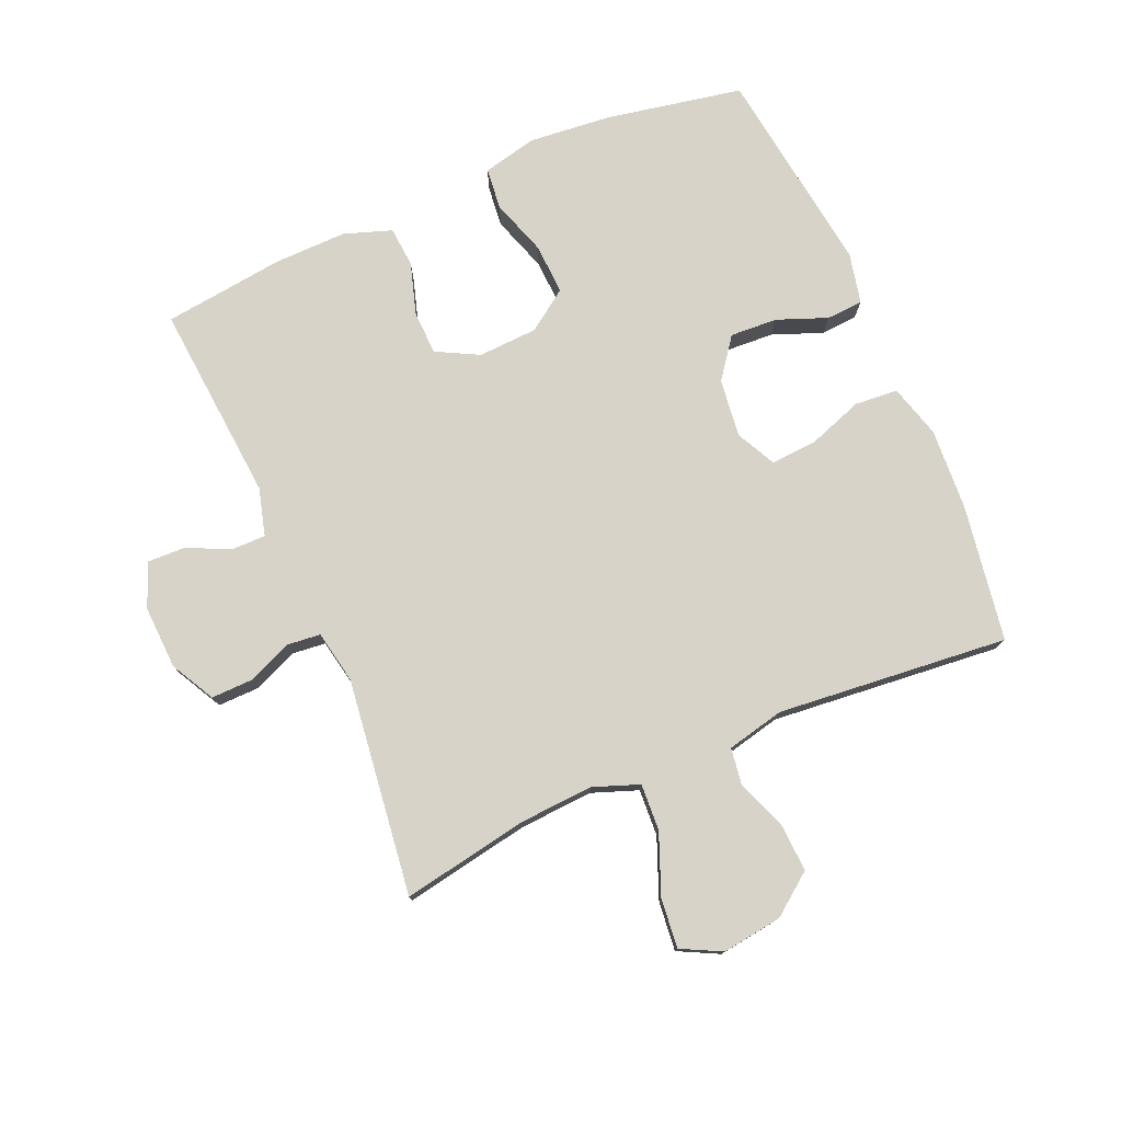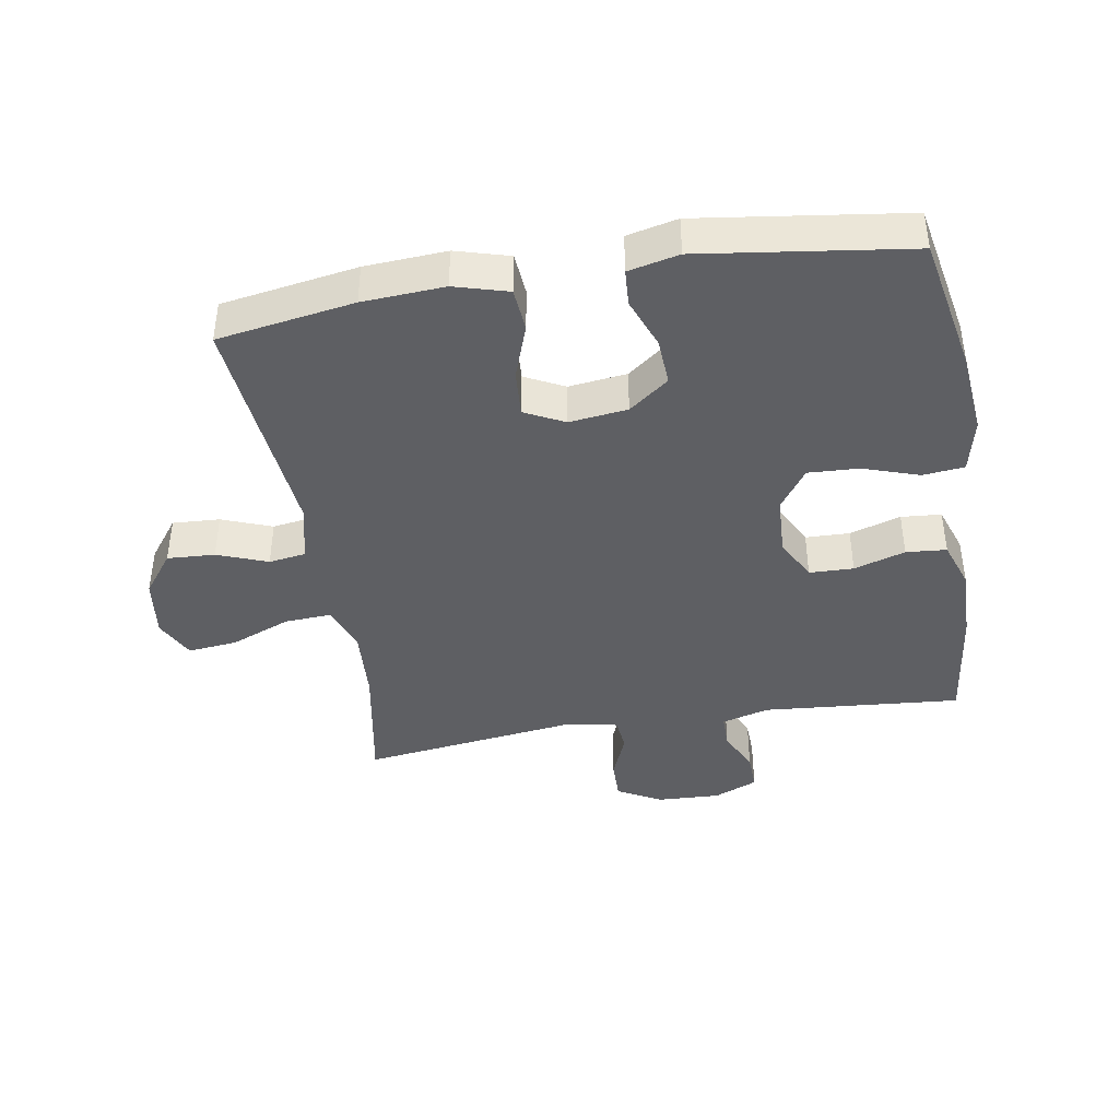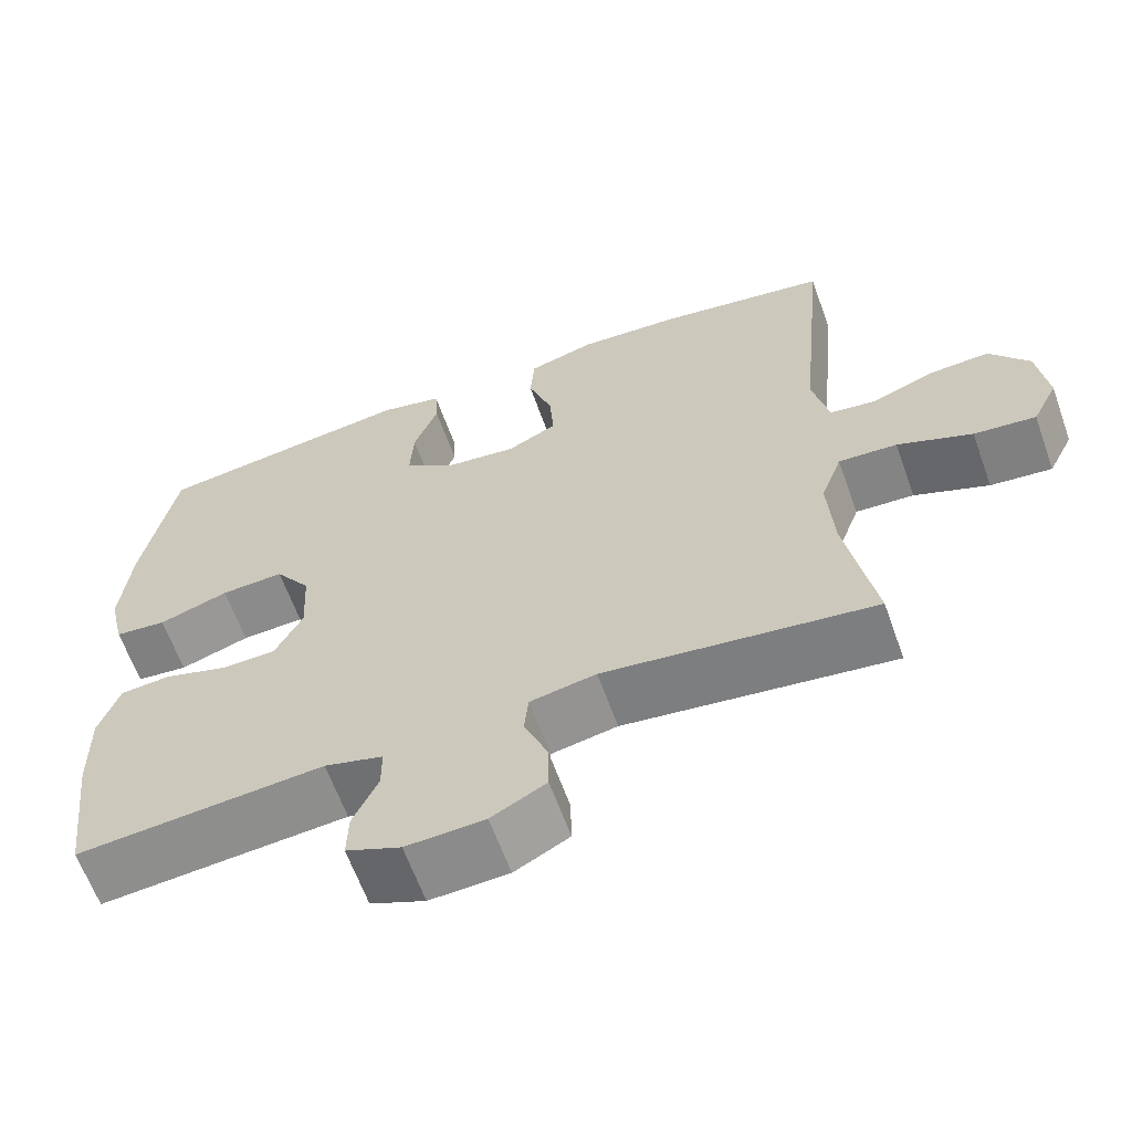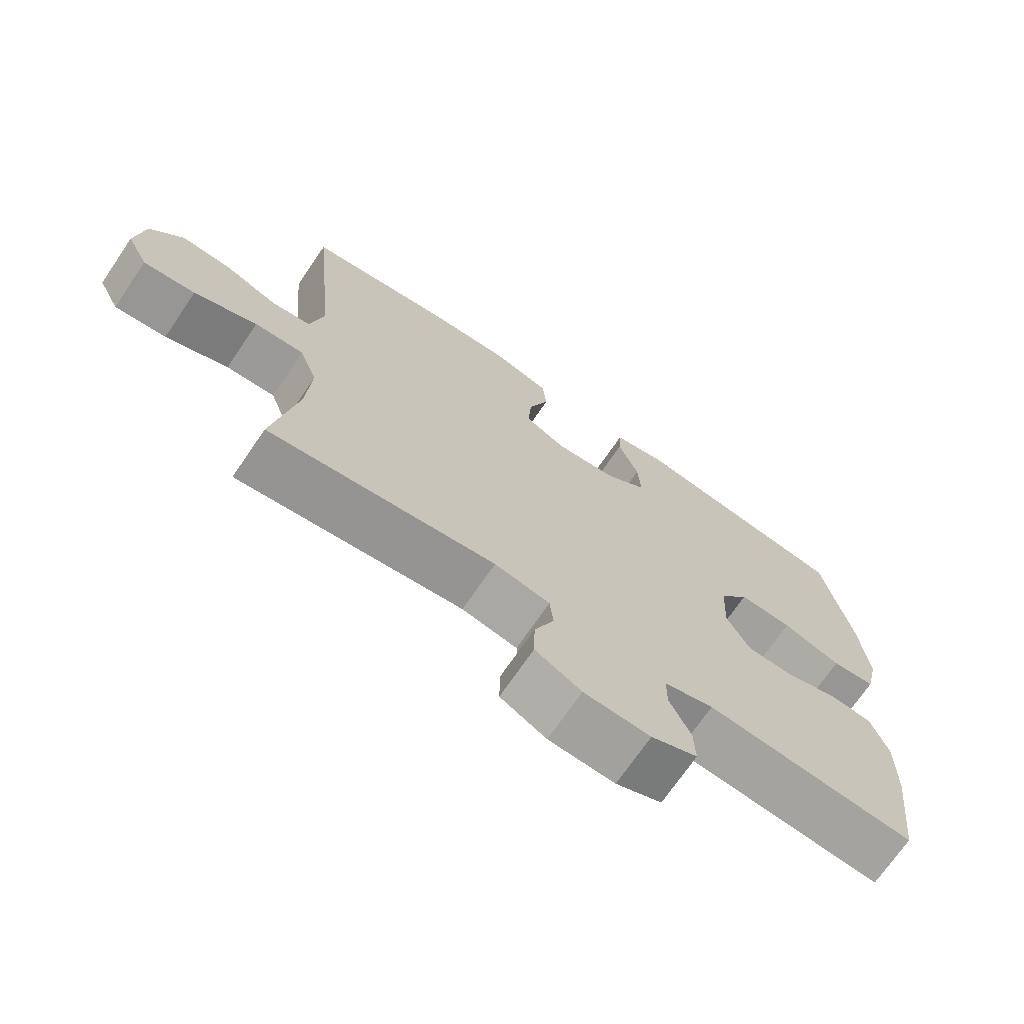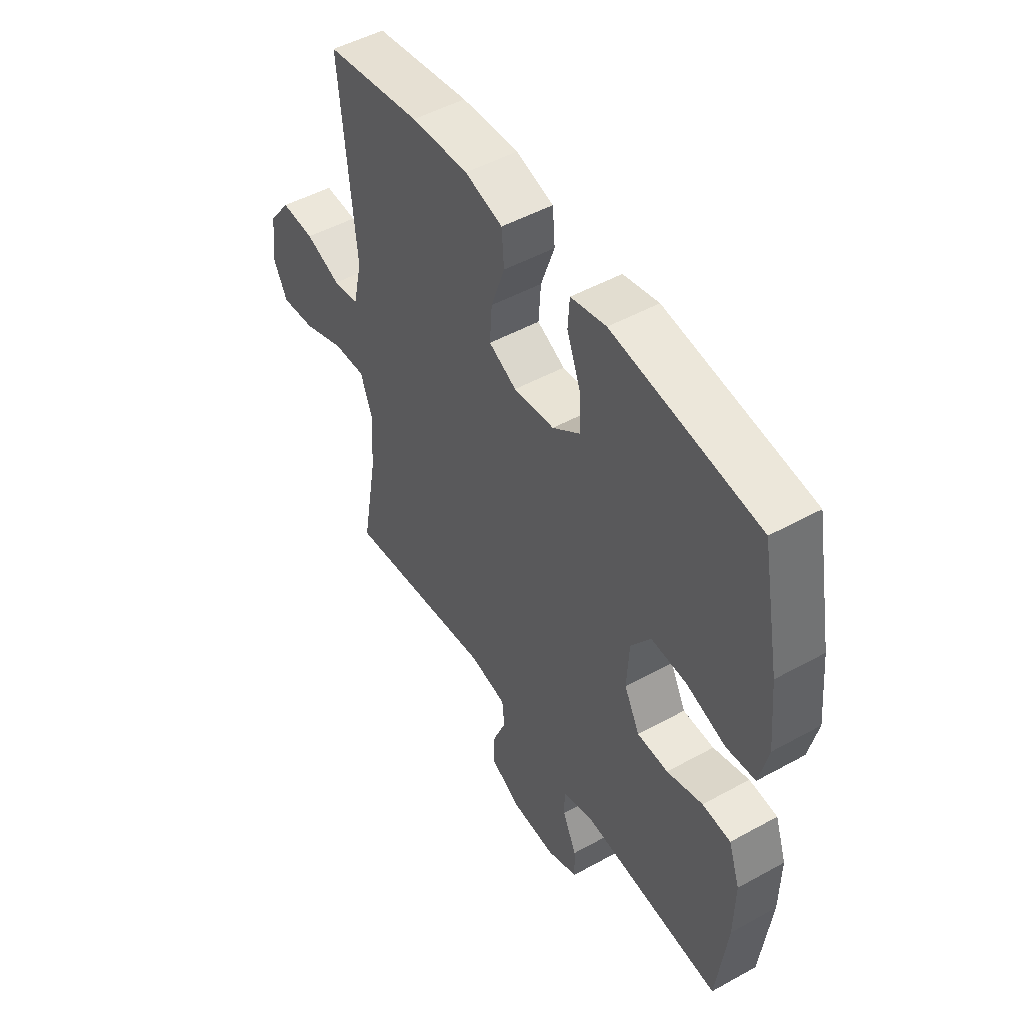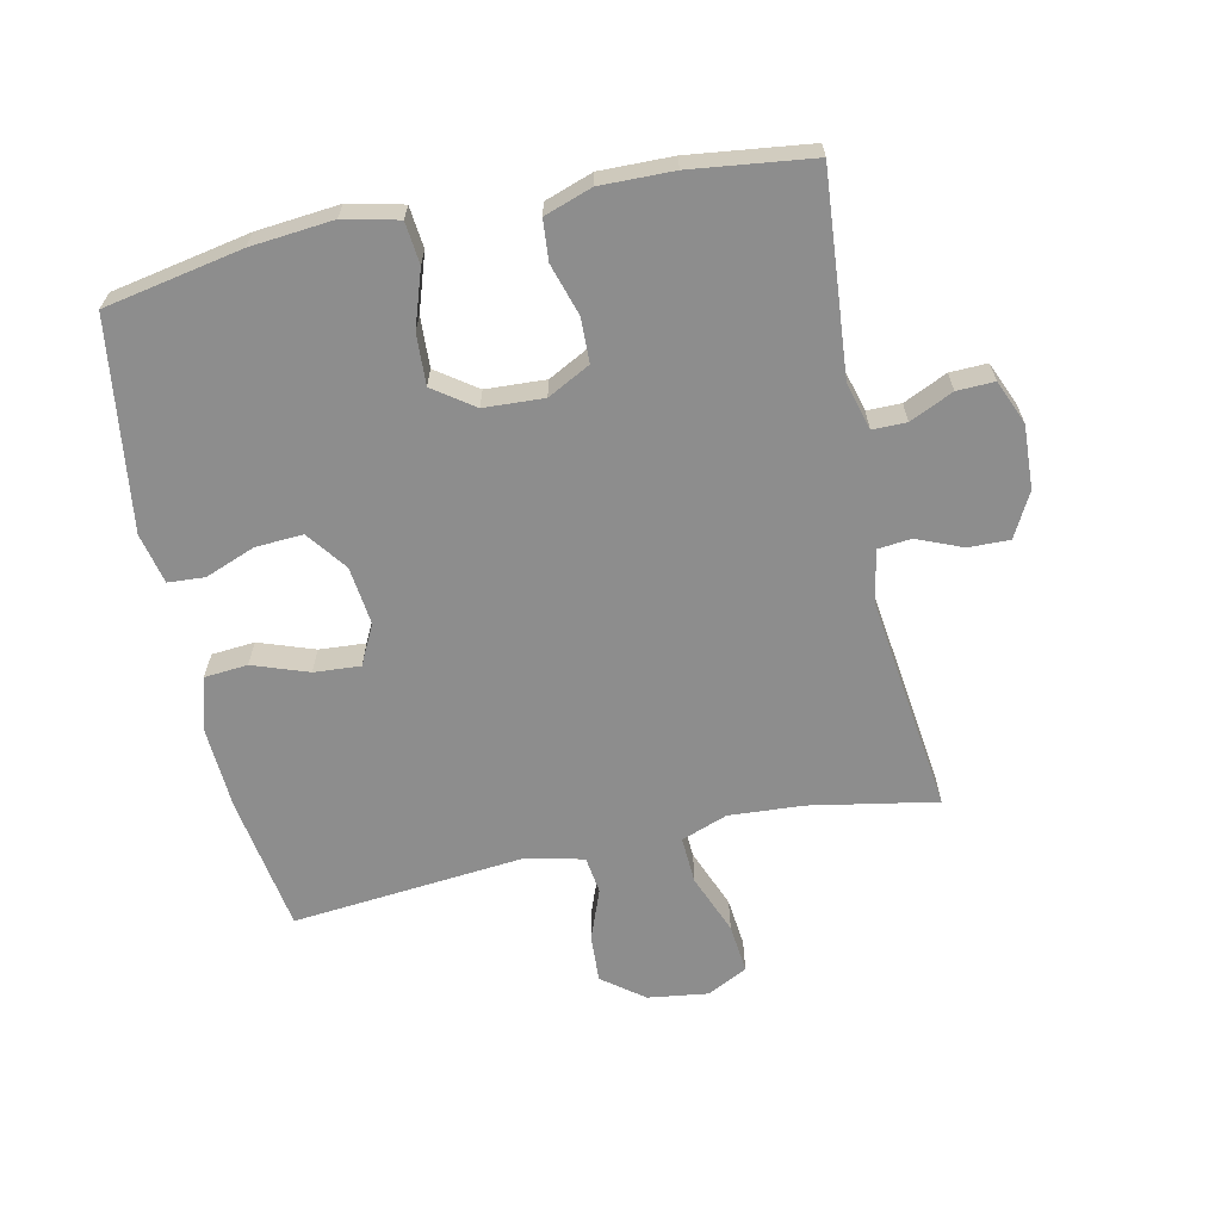
<metadata>
{"format":"obj","ext":"obj","renderer":"f3d","projection":"perspective","resolution":1024,"background":"white","views":[{"elev":77.2,"azim":-113.3,"up":"+Y"},{"elev":-41.7,"azim":9.6,"up":"+Y"},{"elev":-62.8,"azim":-160.3,"up":"+Z"},{"elev":-70.9,"azim":-34.3,"up":"+Z"},{"elev":49.2,"azim":58.5,"up":"+Z"},{"elev":-64.6,"azim":102.1,"up":"+Y"}]}
</metadata>
<code>
o path298
v -0.1298 0.0375 -0.4365
v -0.04535 0.0375 -0.4525
v -0.04002 0.0375 -0.5057
v -0.06982 0.0375 -0.5778
v -0.07112 0.0375 -0.6433
v -0.001141 0.0375 -0.6808
v 0.09951 0.0375 -0.6855
v 0.1694 0.0375 -0.6564
v 0.1675 0.0375 -0.597
v 0.1356 0.0375 -0.5278
v 0.1355 0.0375 -0.4739
v 0.2107 0.0375 -0.4533
v 0.5278 0.0375 -0.4803
v 0.5515 0.0375 -0.2873
v 0.5536 0.0375 -0.1717
v 0.5275 0.0375 -0.09576
v 0.4631 0.0375 -0.09038
v 0.3814 0.0375 -0.1156
v 0.3109 0.0375 -0.1136
v 0.2756 0.0375 -0.0459
v 0.2804 0.0375 0.04893
v 0.3258 0.0375 0.1132
v 0.4064 0.0375 0.1091
v 0.4959 0.0375 0.07928
v 0.562 0.0375 0.08611
v 0.582 0.0375 0.1726
v 0.5695 0.0375 0.3035
v 0.5278 0.0375 0.5216
v 0.1965 0.0375 0.5675
v 0.1159 0.0375 0.5495
v 0.1122 0.0375 0.4913
v 0.143 0.0375 0.4115
v 0.1473 0.0375 0.3363
v 0.08364 0.0375 0.2887
v -0.009068 0.0375 0.2778
v -0.0721 0.0375 0.3095
v -0.06691 0.0375 0.383
v -0.03585 0.0375 0.471
v -0.0415 0.0375 0.5394
v -0.1269 0.0375 0.5637
v -0.2569 0.0375 0.5561
v -0.4739 0.0375 0.5216
v -0.4388 0.0375 0.1531
v -0.4598 0.0375 0.06118
v -0.519 0.0375 0.05276
v -0.5989 0.0375 0.08322
v -0.6749 0.0375 0.08749
v -0.7249 0.0375 0.0216
v -0.7378 0.0375 -0.07411
v -0.7054 0.0375 -0.1382
v -0.6267 0.0375 -0.1301
v -0.5315 0.0375 -0.0922
v -0.4568 0.0375 -0.08801
v -0.4298 0.0375 -0.1616
v -0.4374 0.0375 -0.2799
v -0.4739 0.0375 -0.4803
v -0.1298 -0.0375 -0.4365
v -0.04535 -0.0375 -0.4525
v -0.04002 -0.0375 -0.5057
v -0.06982 -0.0375 -0.5778
v -0.07112 -0.0375 -0.6433
v -0.001141 -0.0375 -0.6808
v 0.09951 -0.0375 -0.6855
v 0.1694 -0.0375 -0.6564
v 0.1675 -0.0375 -0.597
v 0.1356 -0.0375 -0.5278
v 0.1355 -0.0375 -0.4739
v 0.2107 -0.0375 -0.4533
v 0.5278 -0.0375 -0.4803
v 0.5515 -0.0375 -0.2873
v 0.5536 -0.0375 -0.1717
v 0.5275 -0.0375 -0.09576
v 0.4631 -0.0375 -0.09038
v 0.3814 -0.0375 -0.1156
v 0.3109 -0.0375 -0.1136
v 0.2756 -0.0375 -0.0459
v 0.2804 -0.0375 0.04893
v 0.3258 -0.0375 0.1132
v 0.4064 -0.0375 0.1091
v 0.4959 -0.0375 0.07928
v 0.562 -0.0375 0.08611
v 0.582 -0.0375 0.1726
v 0.5695 -0.0375 0.3035
v 0.5278 -0.0375 0.5216
v 0.1965 -0.0375 0.5675
v 0.1159 -0.0375 0.5495
v 0.1122 -0.0375 0.4913
v 0.143 -0.0375 0.4115
v 0.1473 -0.0375 0.3363
v 0.08364 -0.0375 0.2887
v -0.009068 -0.0375 0.2778
v -0.0721 -0.0375 0.3095
v -0.06691 -0.0375 0.383
v -0.03585 -0.0375 0.471
v -0.0415 -0.0375 0.5394
v -0.1269 -0.0375 0.5637
v -0.2569 -0.0375 0.5561
v -0.4739 -0.0375 0.5216
v -0.4388 -0.0375 0.1531
v -0.4598 -0.0375 0.06118
v -0.519 -0.0375 0.05276
v -0.5989 -0.0375 0.08322
v -0.6749 -0.0375 0.08749
v -0.7249 -0.0375 0.0216
v -0.7378 -0.0375 -0.07411
v -0.7054 -0.0375 -0.1382
v -0.6267 -0.0375 -0.1301
v -0.5315 -0.0375 -0.0922
v -0.4568 -0.0375 -0.08801
v -0.4298 -0.0375 -0.1616
v -0.4374 -0.0375 -0.2799
v -0.4739 -0.0375 -0.4803
v 0.562 0.0375 0.08611
v 0.562 0.0375 0.08611
v 0.582 0.0375 0.1726
v 0.5695 0.0375 0.3035
v 0.4959 0.0375 0.07928
v 0.5515 0.0375 -0.2873
v 0.5536 0.0375 -0.1717
v 0.5275 0.0375 -0.09576
v 0.5275 0.0375 -0.09576
v 0.5278 0.0375 -0.4803
v 0.5278 0.0375 -0.4803
v 0.5278 0.0375 0.5216
v 0.5278 0.0375 0.5216
v 0.4631 0.0375 -0.09038
v 0.4064 0.0375 0.1091
v 0.3814 0.0375 -0.1156
v 0.3258 0.0375 0.1132
v 0.3109 0.0375 -0.1136
v 0.3109 0.0375 -0.1136
v 0.2107 0.0375 -0.4533
v 0.2804 0.0375 0.04893
v 0.1965 0.0375 0.5675
v 0.2756 0.0375 -0.0459
v 0.1355 0.0375 -0.4739
v 0.1355 0.0375 -0.4739
v 0.143 0.0375 0.4115
v 0.1473 0.0375 0.3363
v 0.1159 0.0375 0.5495
v 0.1159 0.0375 0.5495
v 0.09951 0.0375 -0.6855
v 0.1694 0.0375 -0.6564
v 0.1694 0.0375 -0.6564
v 0.1675 0.0375 -0.597
v 0.1356 0.0375 -0.5278
v 0.08364 0.0375 0.2887
v 0.1122 0.0375 0.4913
v -0.001141 0.0375 -0.6808
v -0.009068 0.0375 0.2778
v -0.07112 0.0375 -0.6433
v -0.07112 0.0375 -0.6433
v -0.0721 0.0375 0.3095
v -0.0721 0.0375 0.3095
v -0.06691 0.0375 0.383
v -0.03585 0.0375 0.471
v -0.0415 0.0375 0.5394
v -0.0415 0.0375 0.5394
v -0.06982 0.0375 -0.5778
v -0.04002 0.0375 -0.5057
v -0.04535 0.0375 -0.4525
v -0.04535 0.0375 -0.4525
v -0.1269 0.0375 0.5637
v -0.1298 0.0375 -0.4365
v -0.2569 0.0375 0.5561
v -0.4298 0.0375 -0.1616
v -0.4374 0.0375 -0.2799
v -0.4568 0.0375 -0.08801
v -0.4568 0.0375 -0.08801
v -0.4388 0.0375 0.1531
v -0.4598 0.0375 0.06118
v -0.4598 0.0375 0.06118
v -0.4739 0.0375 0.5216
v -0.4739 0.0375 0.5216
v -0.4739 0.0375 -0.4803
v -0.4739 0.0375 -0.4803
v -0.5315 0.0375 -0.0922
v -0.519 0.0375 0.05276
v -0.5989 0.0375 0.08322
v -0.6267 0.0375 -0.1301
v -0.6749 0.0375 0.08749
v -0.7054 0.0375 -0.1382
v -0.7054 0.0375 -0.1382
v -0.7249 0.0375 0.0216
v -0.7378 0.0375 -0.07411
v 0.562 -0.0375 0.08611
v 0.562 -0.0375 0.08611
v 0.582 -0.0375 0.1726
v 0.5695 -0.0375 0.3035
v 0.4959 -0.0375 0.07928
v 0.5515 -0.0375 -0.2873
v 0.5536 -0.0375 -0.1717
v 0.5275 -0.0375 -0.09576
v 0.5275 -0.0375 -0.09576
v 0.5278 -0.0375 -0.4803
v 0.5278 -0.0375 -0.4803
v 0.5278 -0.0375 0.5216
v 0.5278 -0.0375 0.5216
v 0.4631 -0.0375 -0.09038
v 0.4064 -0.0375 0.1091
v 0.3814 -0.0375 -0.1156
v 0.3258 -0.0375 0.1132
v 0.3109 -0.0375 -0.1136
v 0.3109 -0.0375 -0.1136
v 0.2107 -0.0375 -0.4533
v 0.2804 -0.0375 0.04893
v 0.1965 -0.0375 0.5675
v 0.2756 -0.0375 -0.0459
v 0.1355 -0.0375 -0.4739
v 0.1355 -0.0375 -0.4739
v 0.143 -0.0375 0.4115
v 0.1473 -0.0375 0.3363
v 0.1159 -0.0375 0.5495
v 0.1159 -0.0375 0.5495
v 0.09951 -0.0375 -0.6855
v 0.1694 -0.0375 -0.6564
v 0.1694 -0.0375 -0.6564
v 0.1675 -0.0375 -0.597
v 0.1356 -0.0375 -0.5278
v 0.08364 -0.0375 0.2887
v 0.1122 -0.0375 0.4913
v -0.001141 -0.0375 -0.6808
v -0.009068 -0.0375 0.2778
v -0.07112 -0.0375 -0.6433
v -0.07112 -0.0375 -0.6433
v -0.0721 -0.0375 0.3095
v -0.0721 -0.0375 0.3095
v -0.06691 -0.0375 0.383
v -0.03585 -0.0375 0.471
v -0.0415 -0.0375 0.5394
v -0.0415 -0.0375 0.5394
v -0.06982 -0.0375 -0.5778
v -0.04002 -0.0375 -0.5057
v -0.04535 -0.0375 -0.4525
v -0.04535 -0.0375 -0.4525
v -0.1269 -0.0375 0.5637
v -0.1298 -0.0375 -0.4365
v -0.2569 -0.0375 0.5561
v -0.4298 -0.0375 -0.1616
v -0.4374 -0.0375 -0.2799
v -0.4568 -0.0375 -0.08801
v -0.4568 -0.0375 -0.08801
v -0.4388 -0.0375 0.1531
v -0.4598 -0.0375 0.06118
v -0.4598 -0.0375 0.06118
v -0.4739 -0.0375 0.5216
v -0.4739 -0.0375 0.5216
v -0.4739 -0.0375 -0.4803
v -0.4739 -0.0375 -0.4803
v -0.5315 -0.0375 -0.0922
v -0.519 -0.0375 0.05276
v -0.5989 -0.0375 0.08322
v -0.6267 -0.0375 -0.1301
v -0.6749 -0.0375 0.08749
v -0.7054 -0.0375 -0.1382
v -0.7054 -0.0375 -0.1382
v -0.7249 -0.0375 0.0216
v -0.7378 -0.0375 -0.07411
f 189 200 188
f 197 211 212
f 188 200 190
f 197 212 189
f 246 243 238
f 189 202 200
f 226 228 238
f 233 232 222
f 212 220 202
f 209 233 219
f 218 215 216
f 238 228 236
f 243 226 238
f 251 241 244
f 229 236 228
f 250 252 253
f 208 234 203
f 211 207 221
f 233 222 219
f 192 201 191
f 208 237 234
f 254 257 252
f 207 211 197
f 191 205 195
f 239 223 241
f 226 244 223
f 221 207 213
f 237 239 240
f 244 241 223
f 189 212 202
f 258 253 257
f 209 234 233
f 220 223 206
f 208 239 237
f 252 250 251
f 202 220 206
f 199 192 193
f 203 209 205
f 222 232 224
f 257 253 252
f 223 239 208
f 219 215 218
f 230 236 229
f 201 203 205
f 191 201 205
f 203 234 209
f 219 222 215
f 201 192 199
f 237 240 248
f 250 241 251
f 206 223 208
f 255 253 258
f 244 226 243
f 188 190 186
f 114 26 82 187
f 26 27 83 82
f 24 25 81 80
f 14 15 71 70
f 15 121 194 71
f 123 14 70 196
f 27 125 198 83
f 16 17 73 72
f 23 24 80 79
f 17 18 74 73
f 22 23 79 78
f 18 131 204 74
f 12 13 69 68
f 21 22 78 77
f 28 29 85 84
f 19 20 76 75
f 20 21 77 76
f 137 12 68 210
f 32 33 89 88
f 29 141 214 85
f 7 144 217 63
f 8 9 65 64
f 9 10 66 65
f 33 34 90 89
f 31 32 88 87
f 30 31 87 86
f 10 11 67 66
f 6 7 63 62
f 34 35 91 90
f 152 6 62 225
f 35 154 227 91
f 37 38 94 93
f 38 158 231 94
f 4 5 61 60
f 3 4 60 59
f 162 3 59 235
f 39 40 96 95
f 1 2 58 57
f 36 37 93 92
f 40 41 97 96
f 54 55 111 110
f 169 54 110 242
f 43 172 245 99
f 174 43 99 247
f 41 42 98 97
f 176 1 57 249
f 52 53 109 108
f 44 45 101 100
f 55 56 112 111
f 45 46 102 101
f 51 52 108 107
f 46 47 103 102
f 183 51 107 256
f 47 48 104 103
f 49 50 106 105
f 48 49 105 104
f 116 115 127
f 124 139 138
f 115 117 127
f 124 116 139
f 173 165 170
f 116 127 129
f 153 165 155
f 160 149 159
f 139 129 147
f 136 146 160
f 145 143 142
f 165 163 155
f 170 165 153
f 178 171 168
f 156 155 163
f 177 180 179
f 135 130 161
f 138 148 134
f 160 146 149
f 119 118 128
f 135 161 164
f 181 179 184
f 134 124 138
f 118 122 132
f 166 168 150
f 153 150 171
f 148 140 134
f 164 167 166
f 171 150 168
f 116 129 139
f 185 184 180
f 136 160 161
f 147 133 150
f 135 164 166
f 179 178 177
f 129 133 147
f 126 120 119
f 130 132 136
f 149 151 159
f 184 179 180
f 150 135 166
f 146 145 142
f 157 156 163
f 128 132 130
f 118 132 128
f 130 136 161
f 146 142 149
f 128 126 119
f 164 175 167
f 177 178 168
f 133 135 150
f 182 185 180
f 171 170 153
f 115 113 117

</code>
